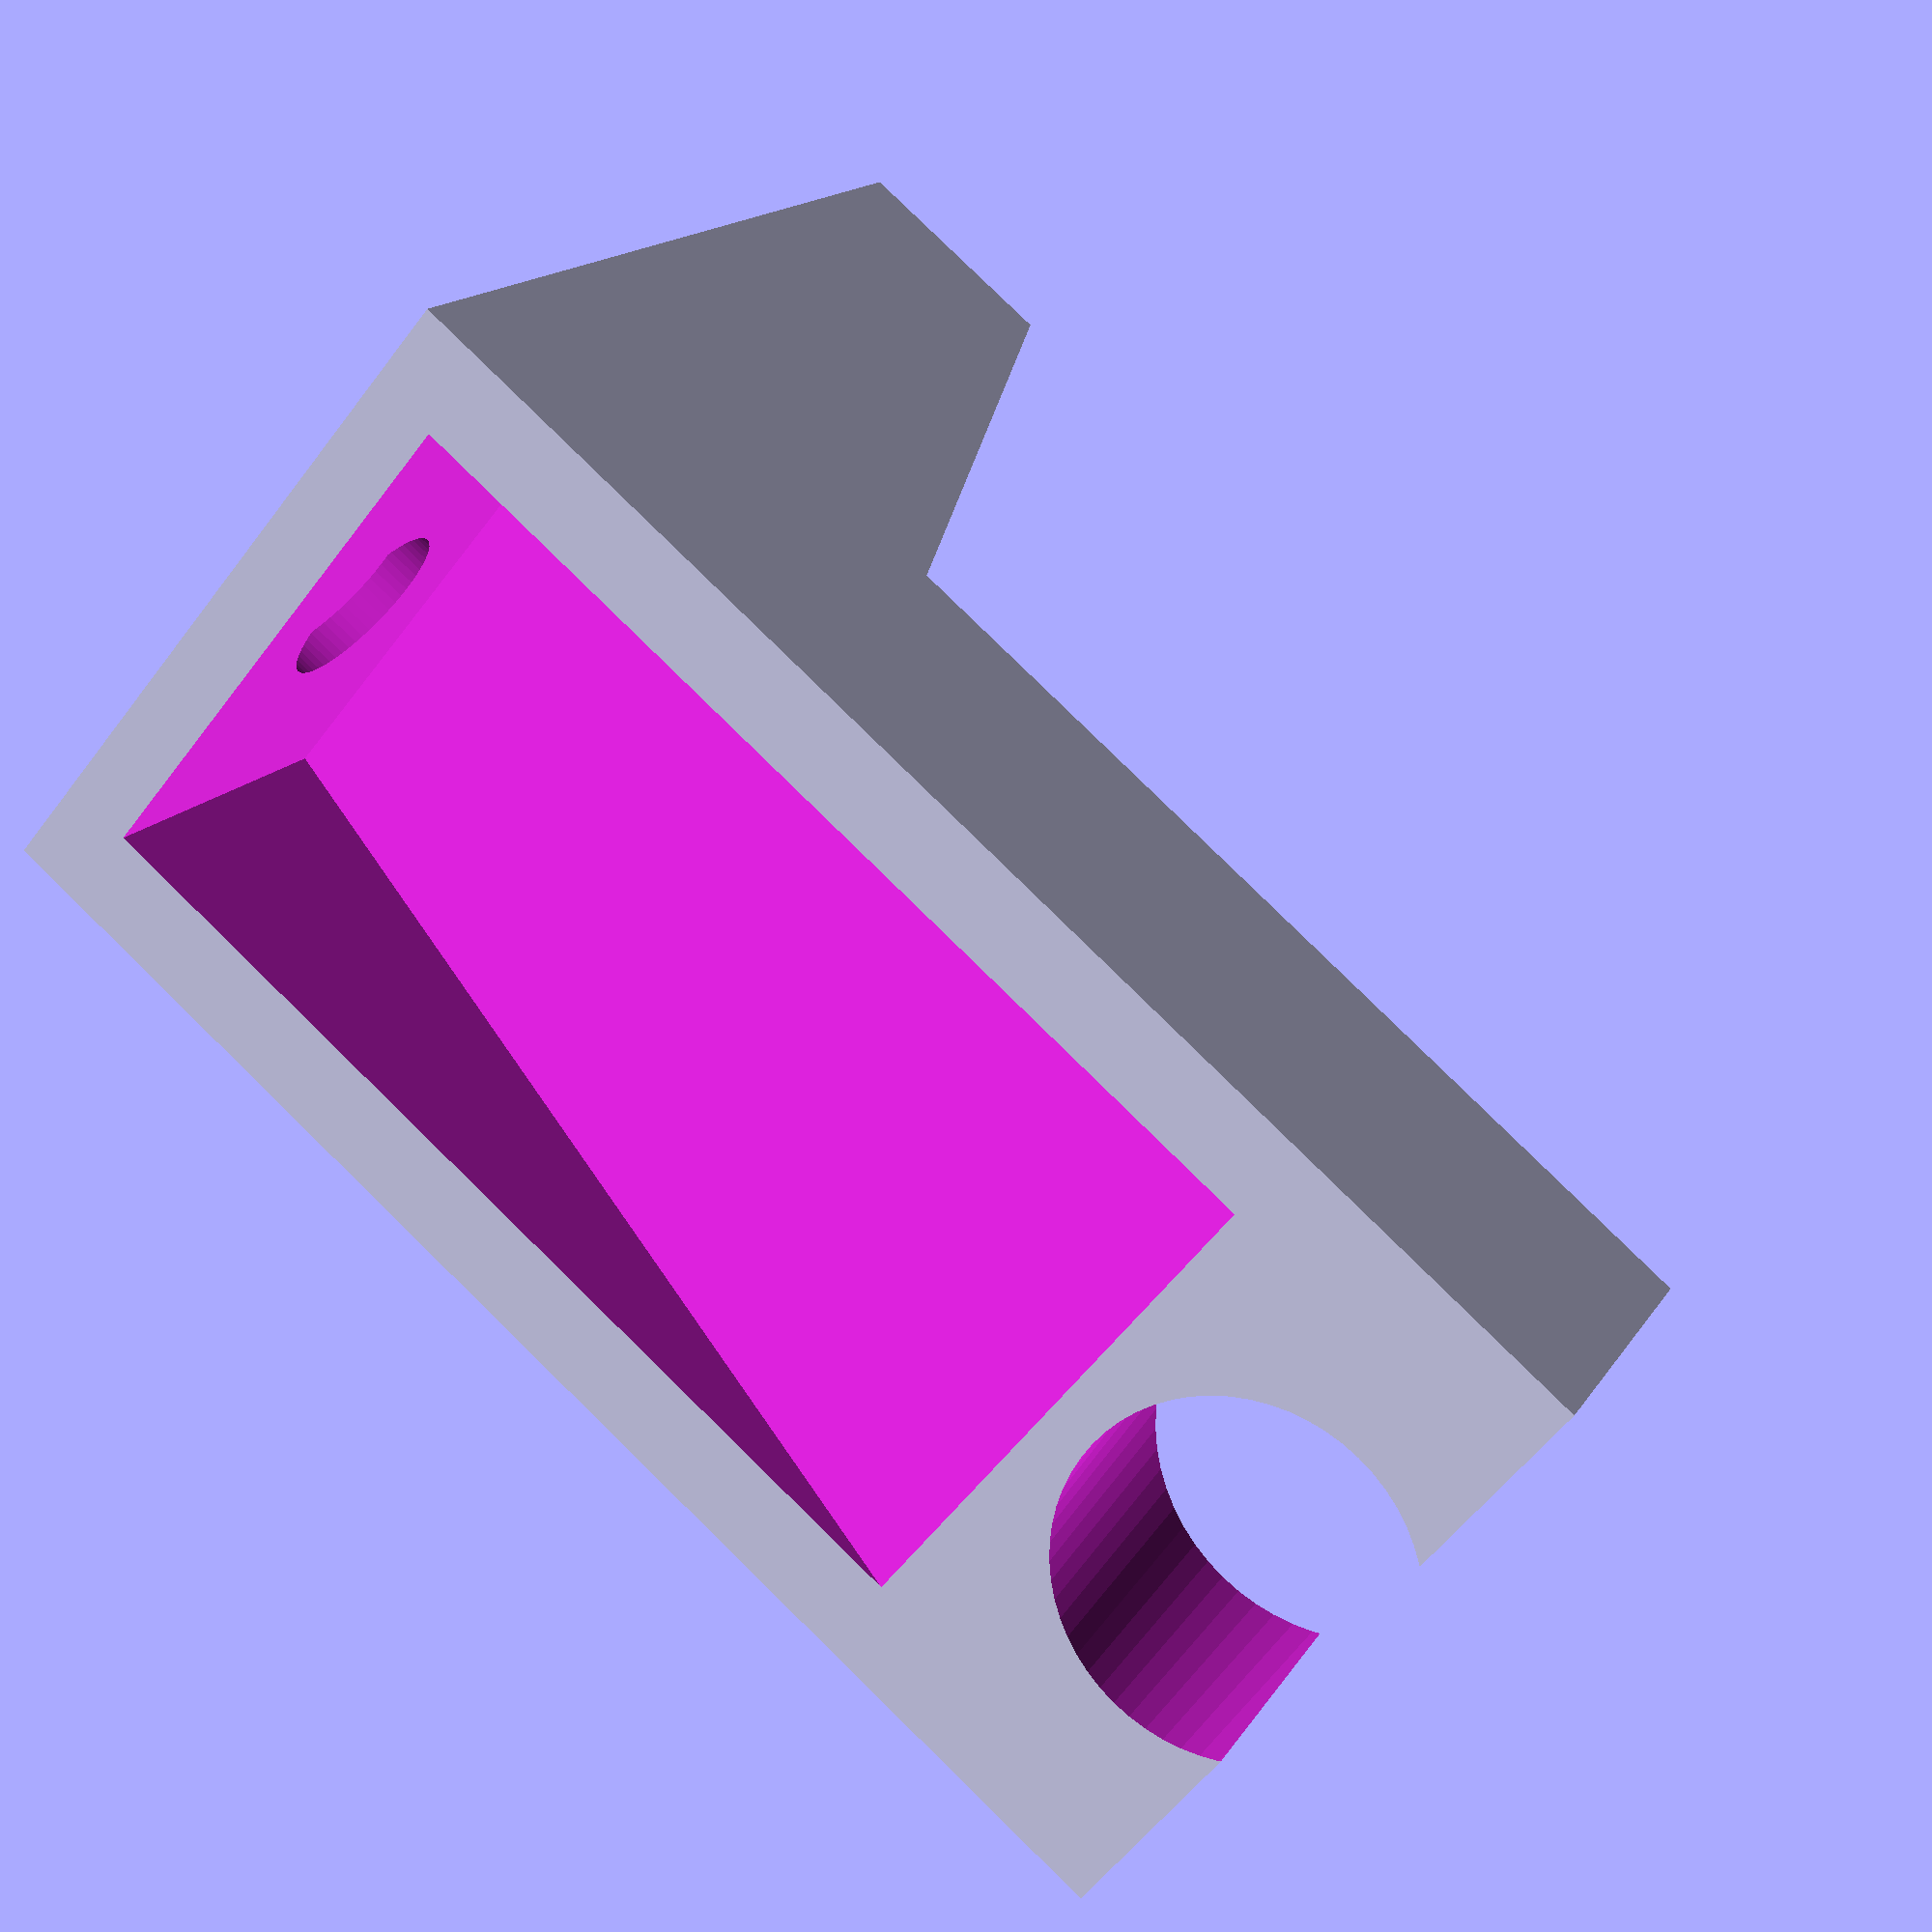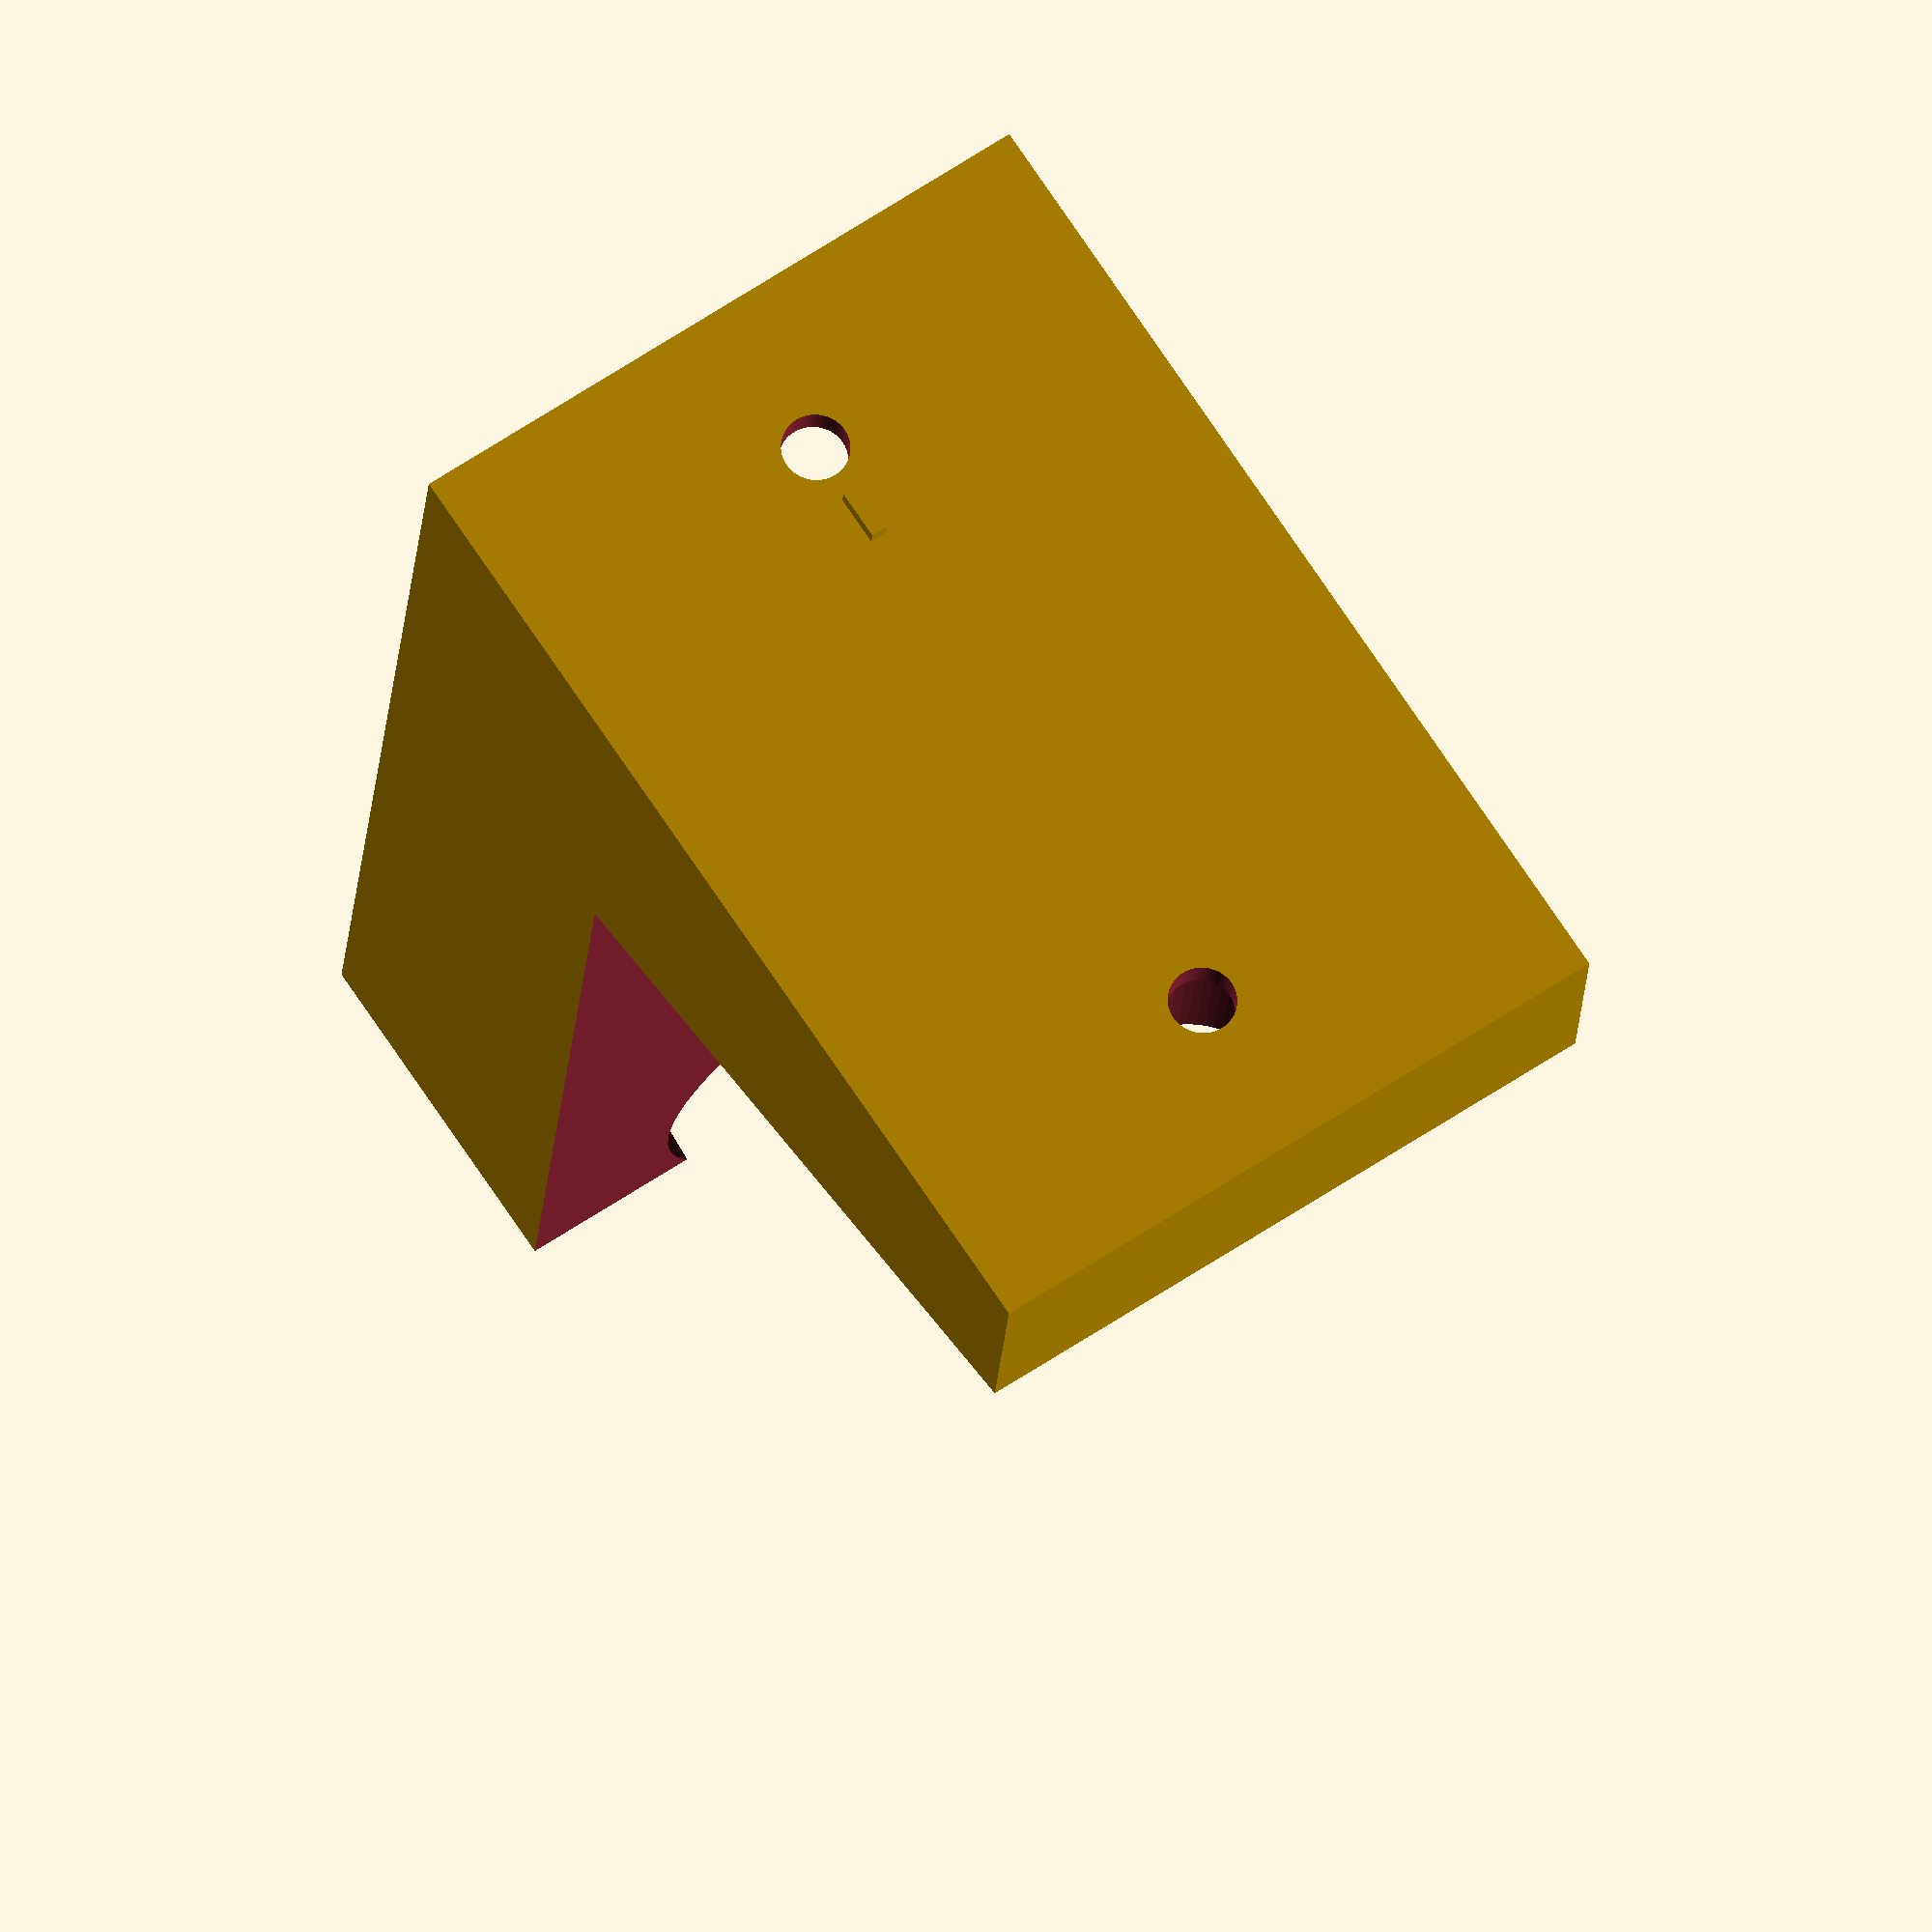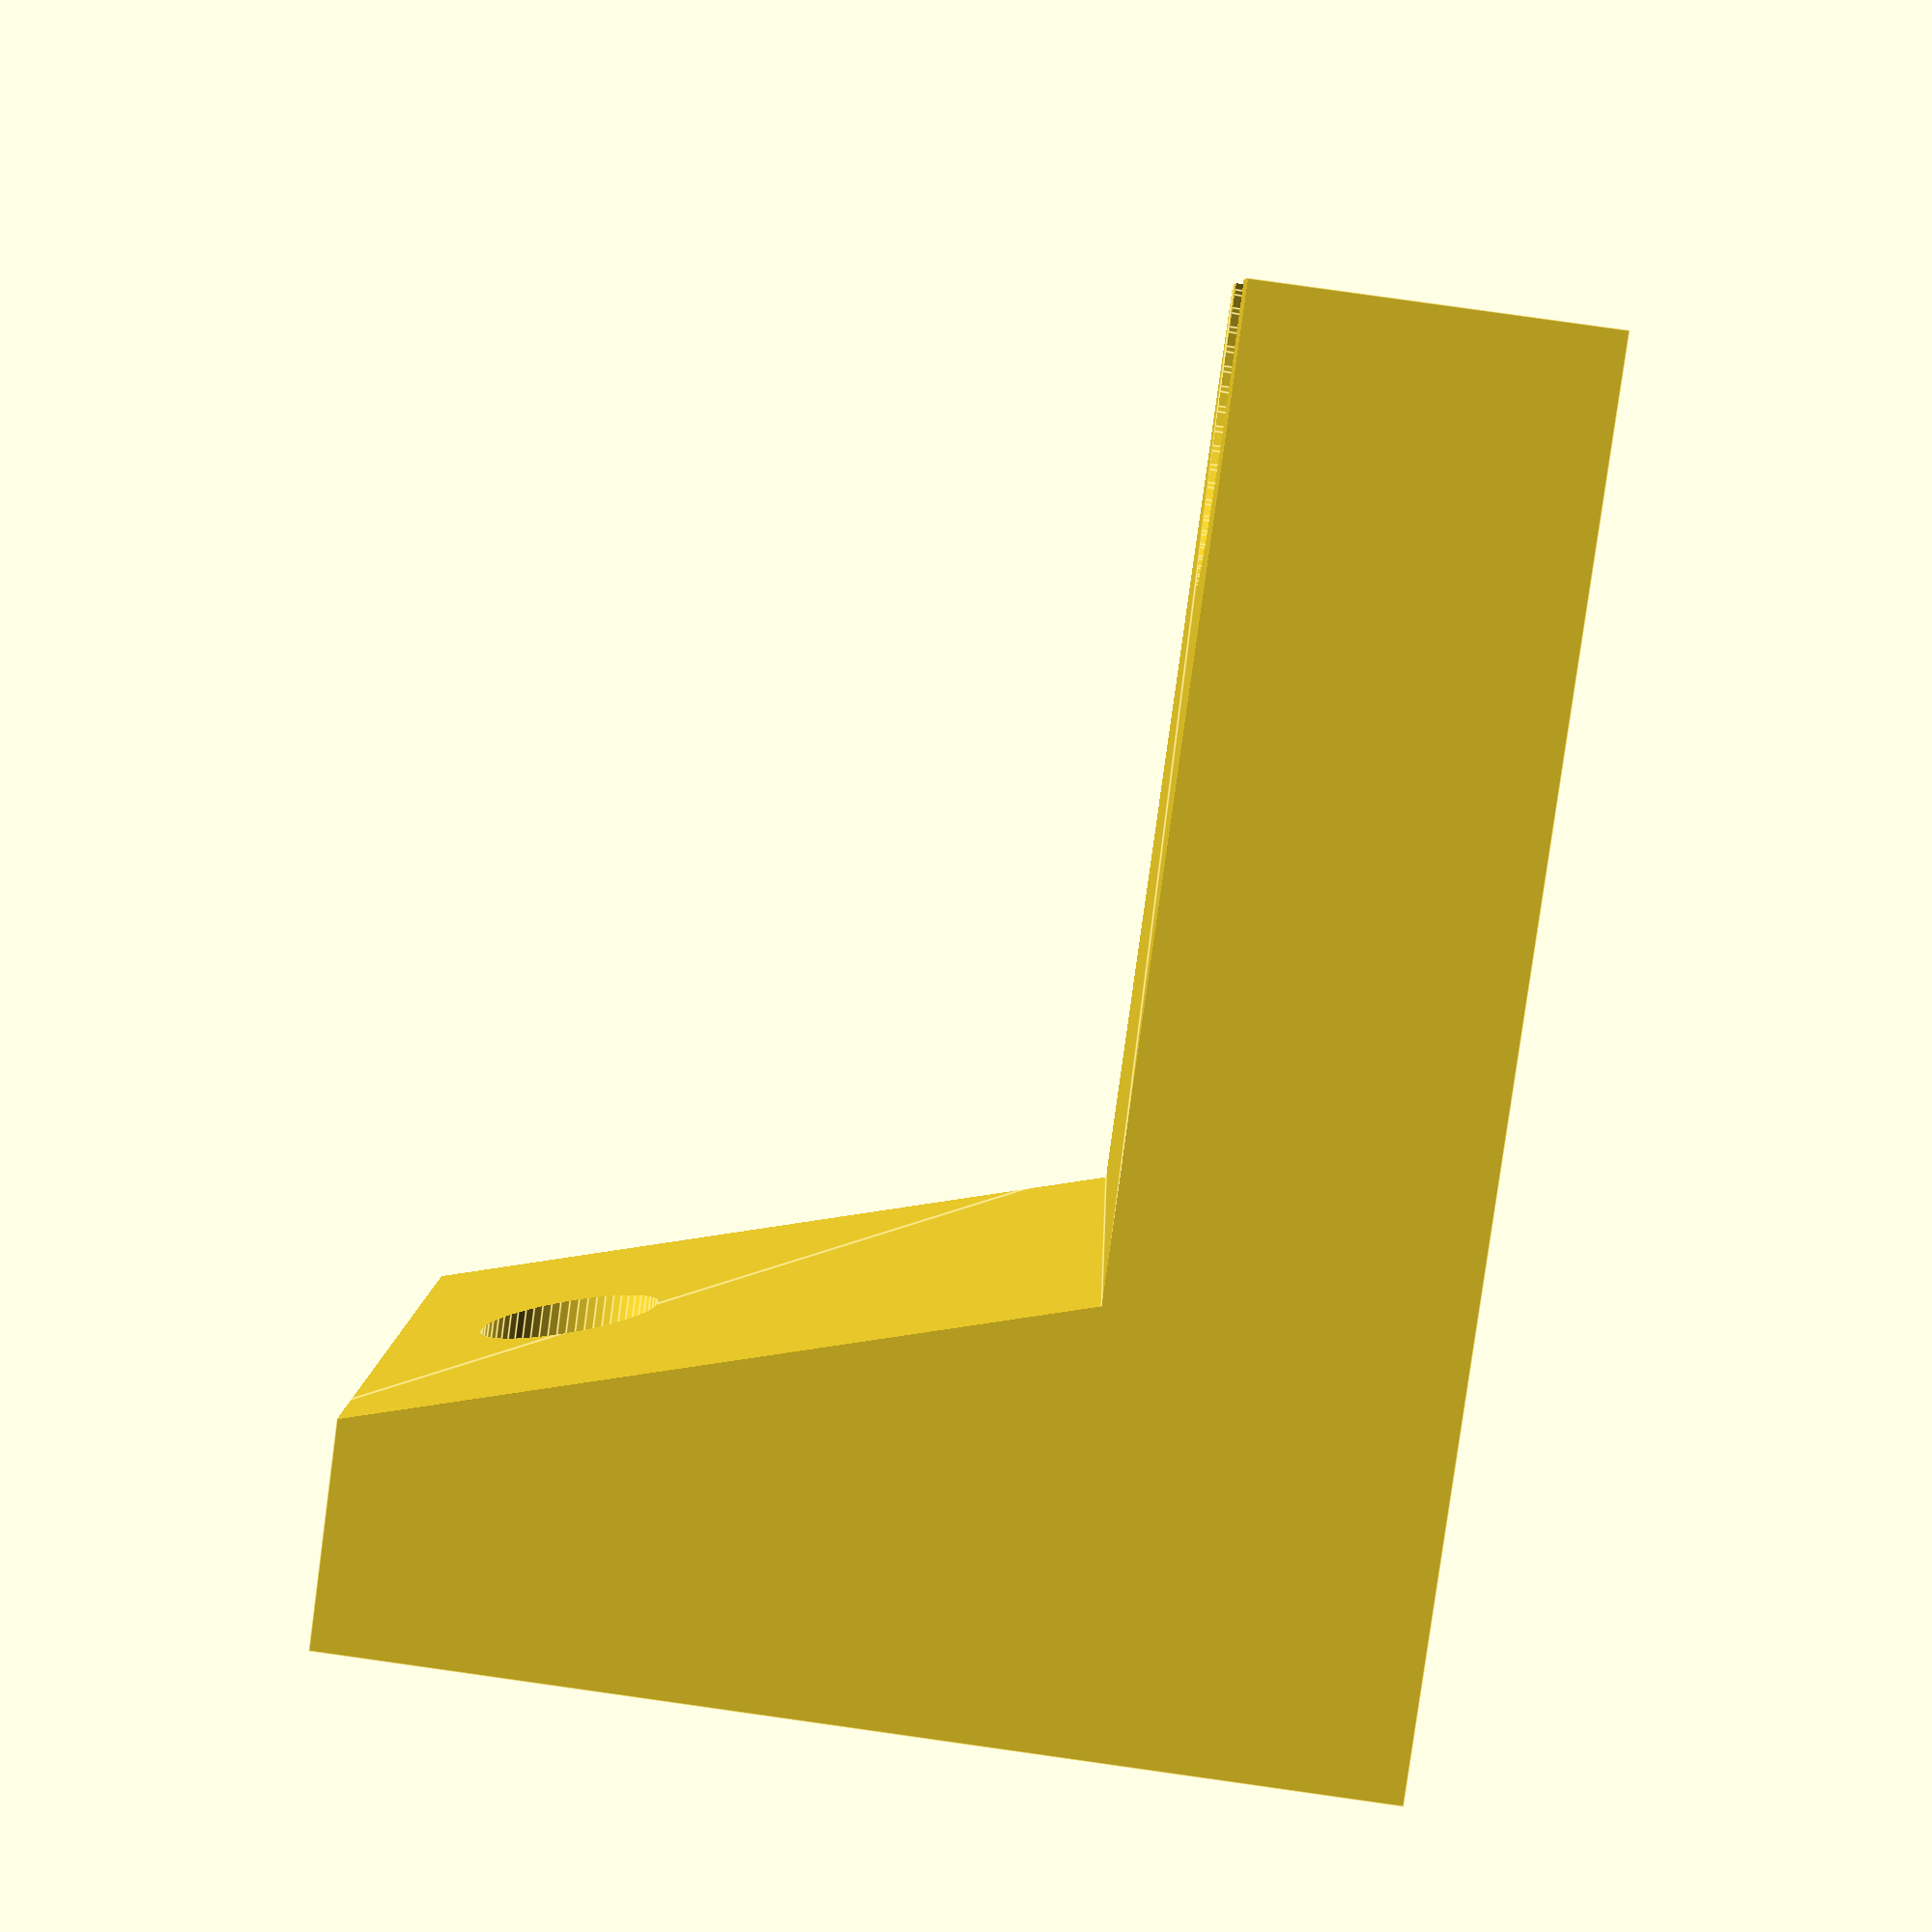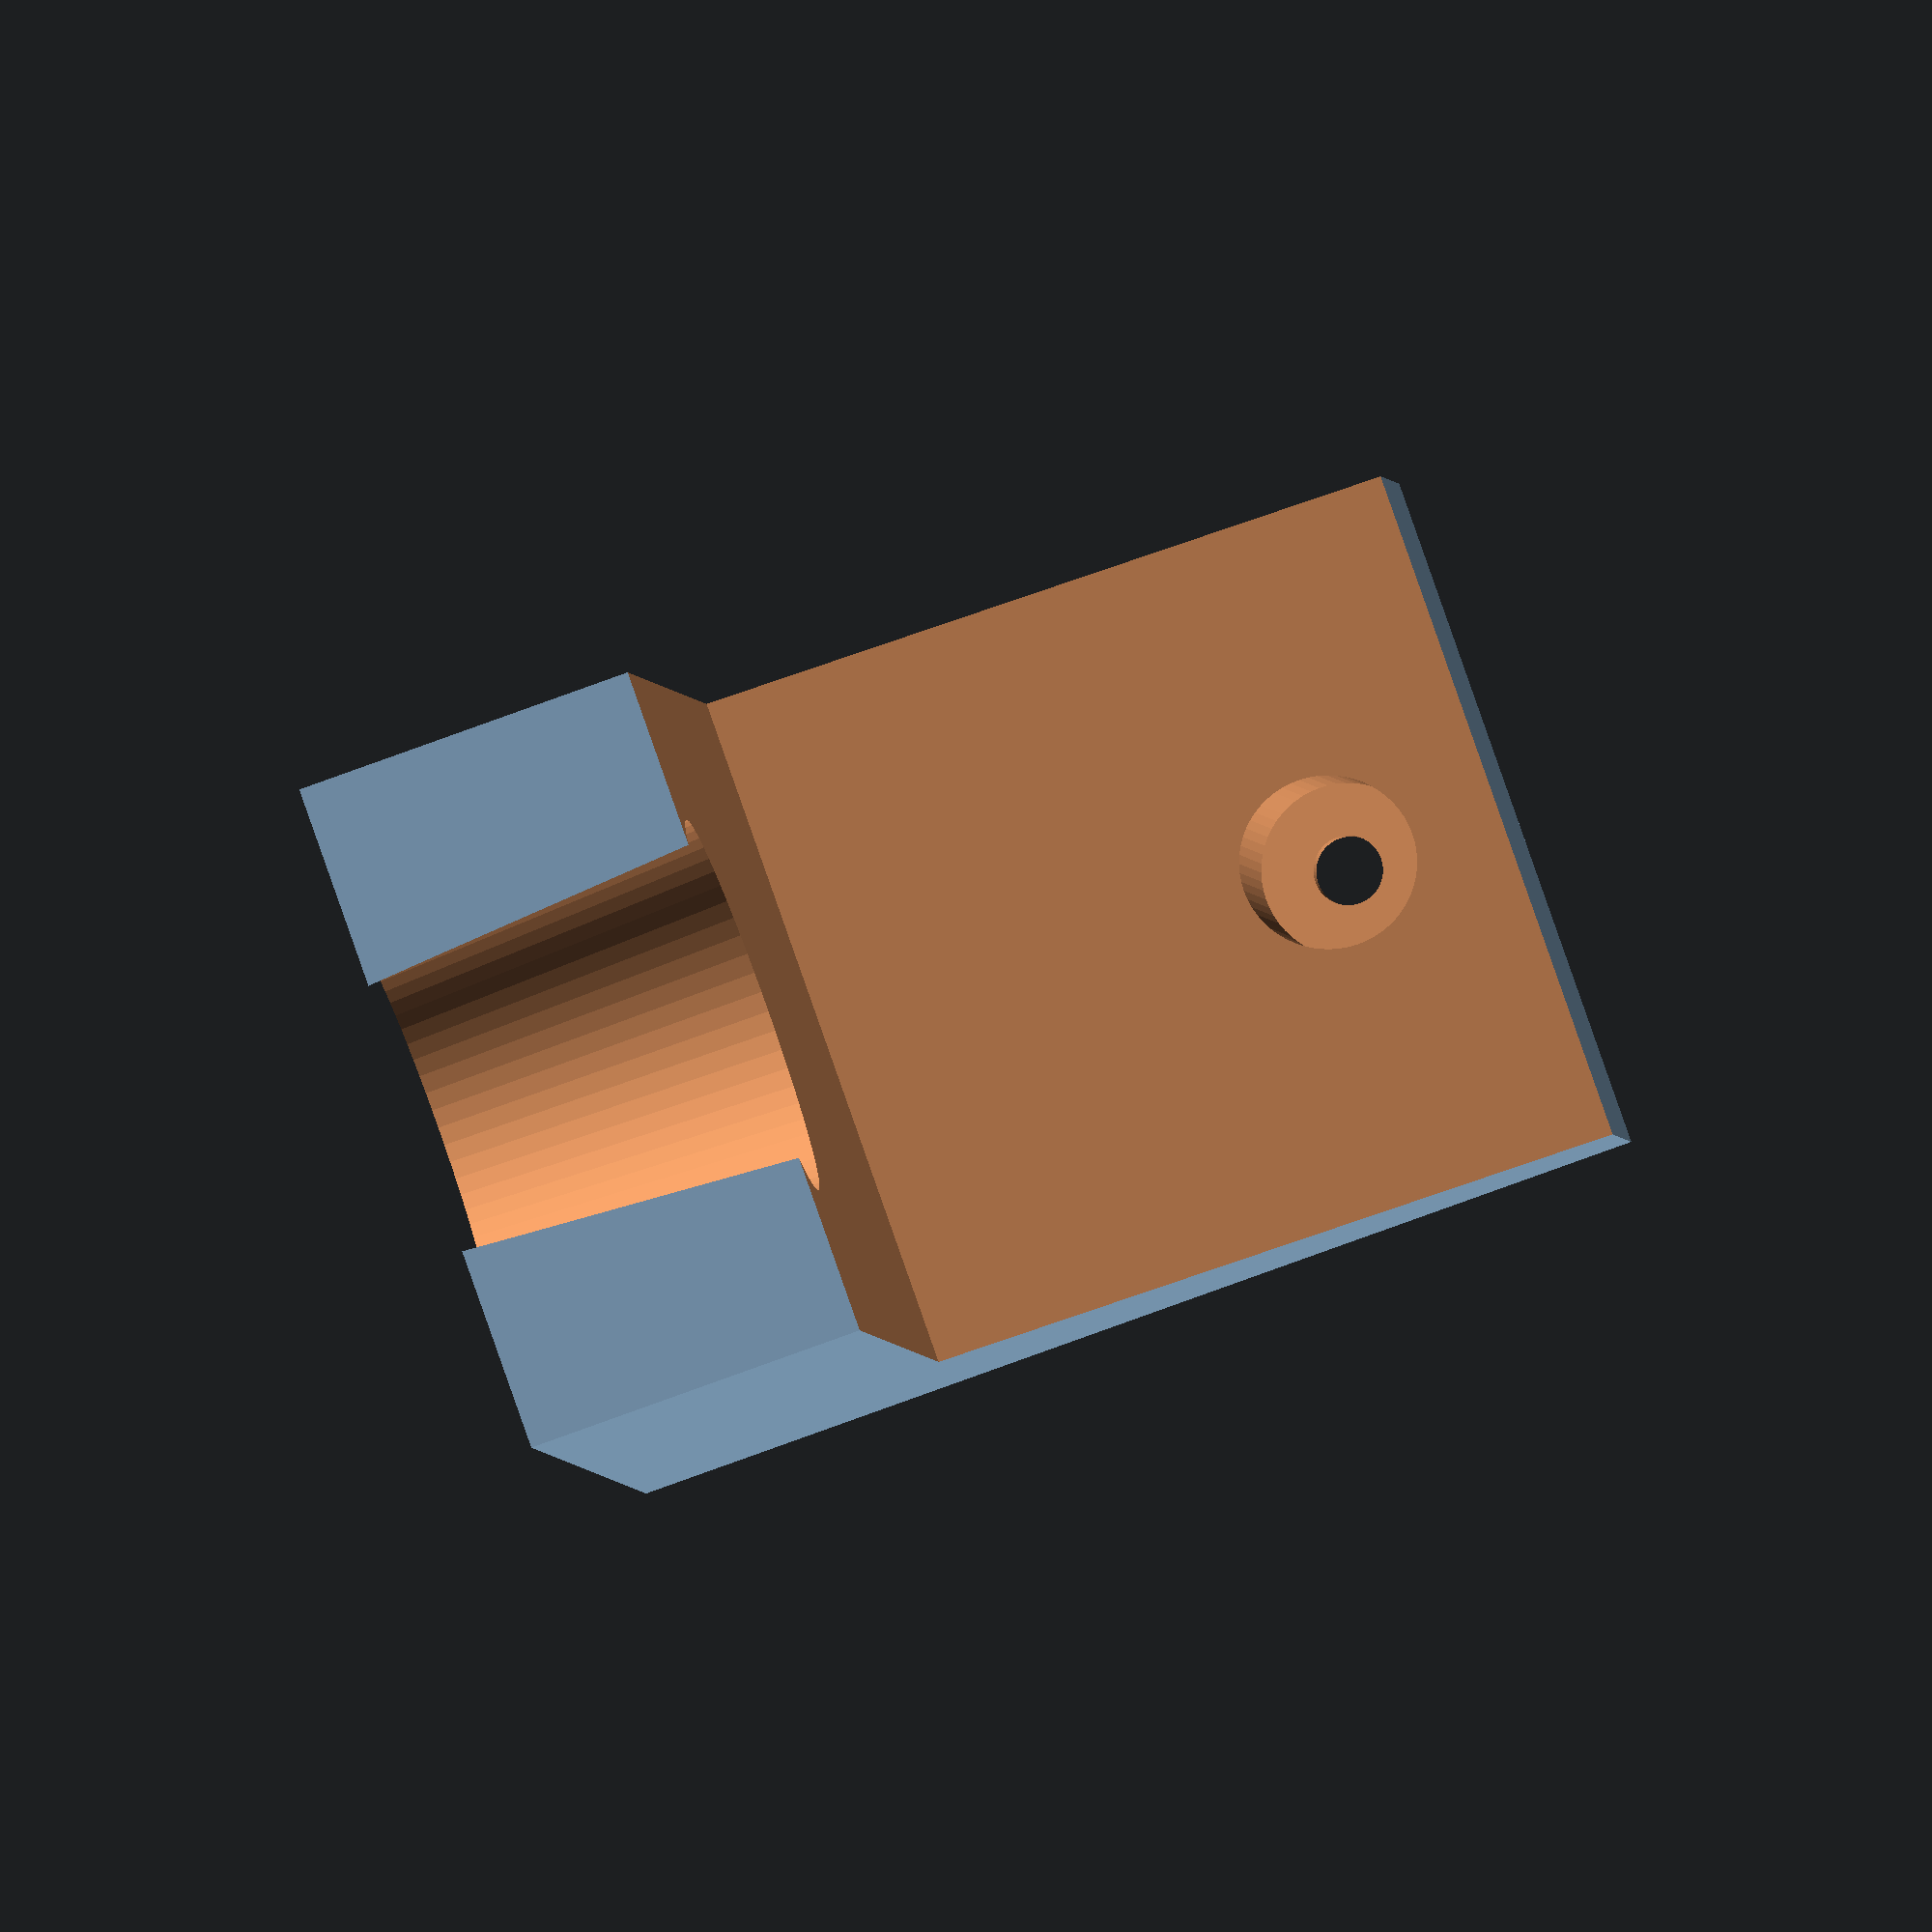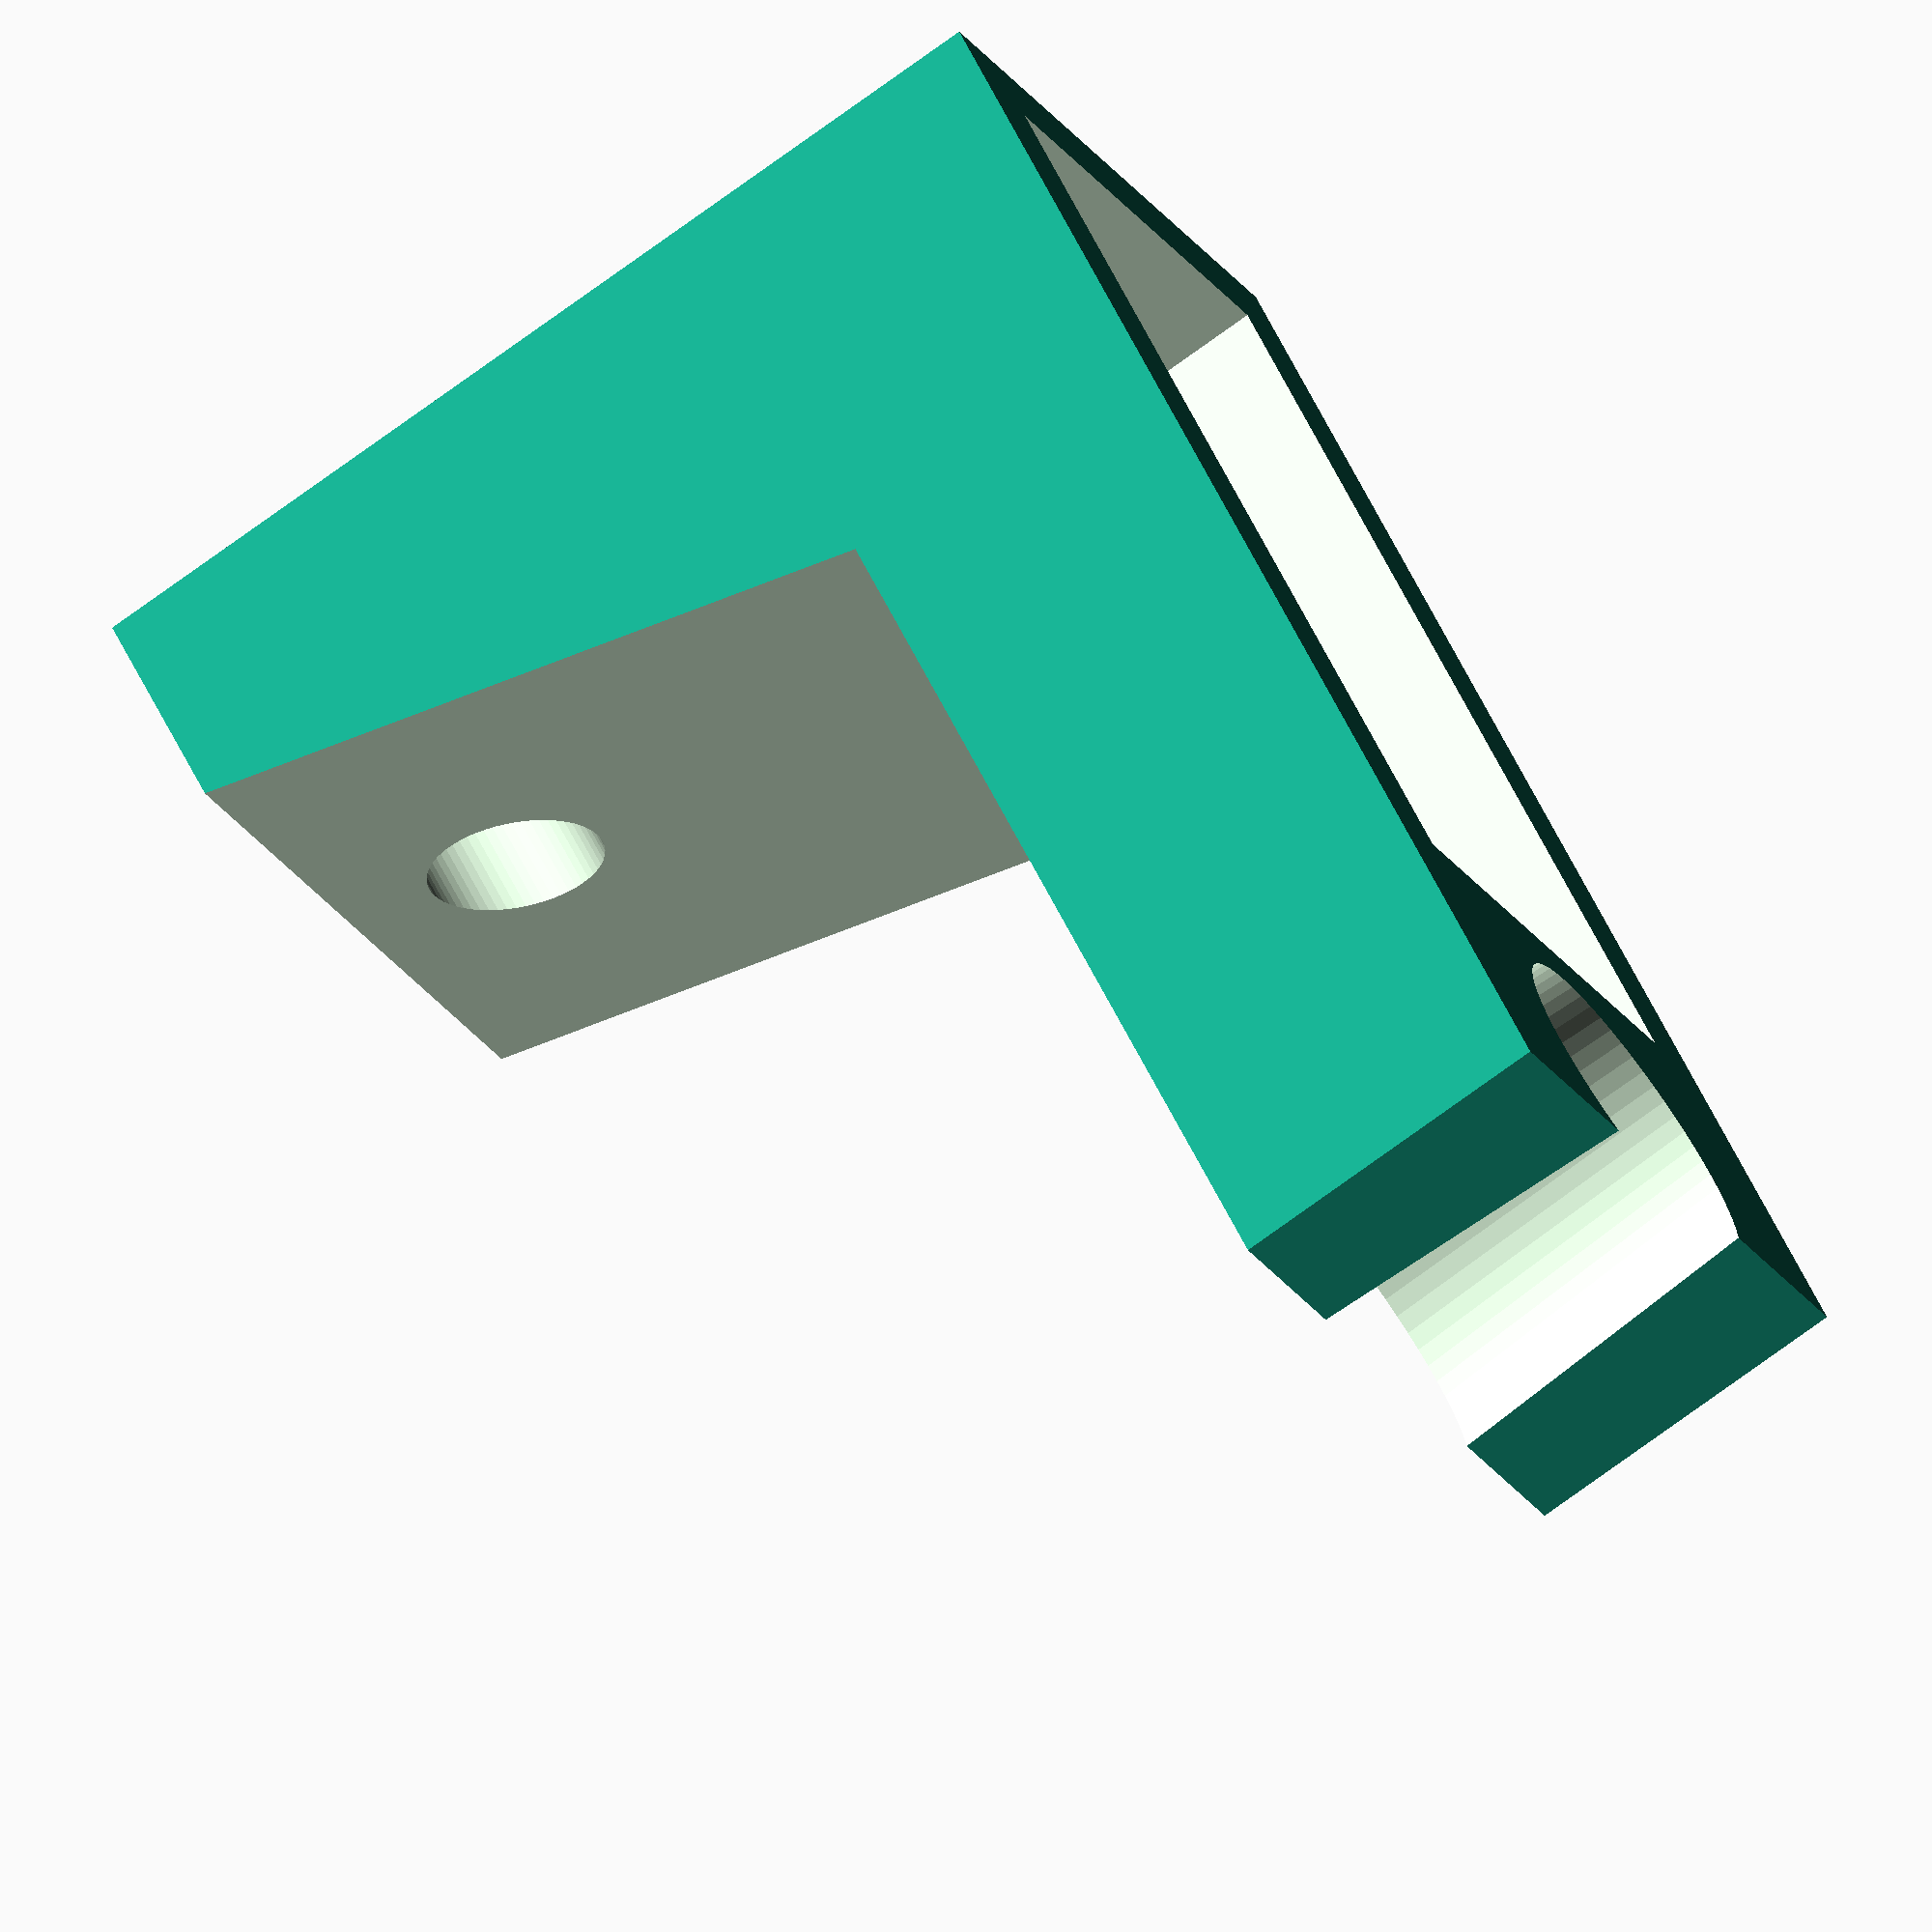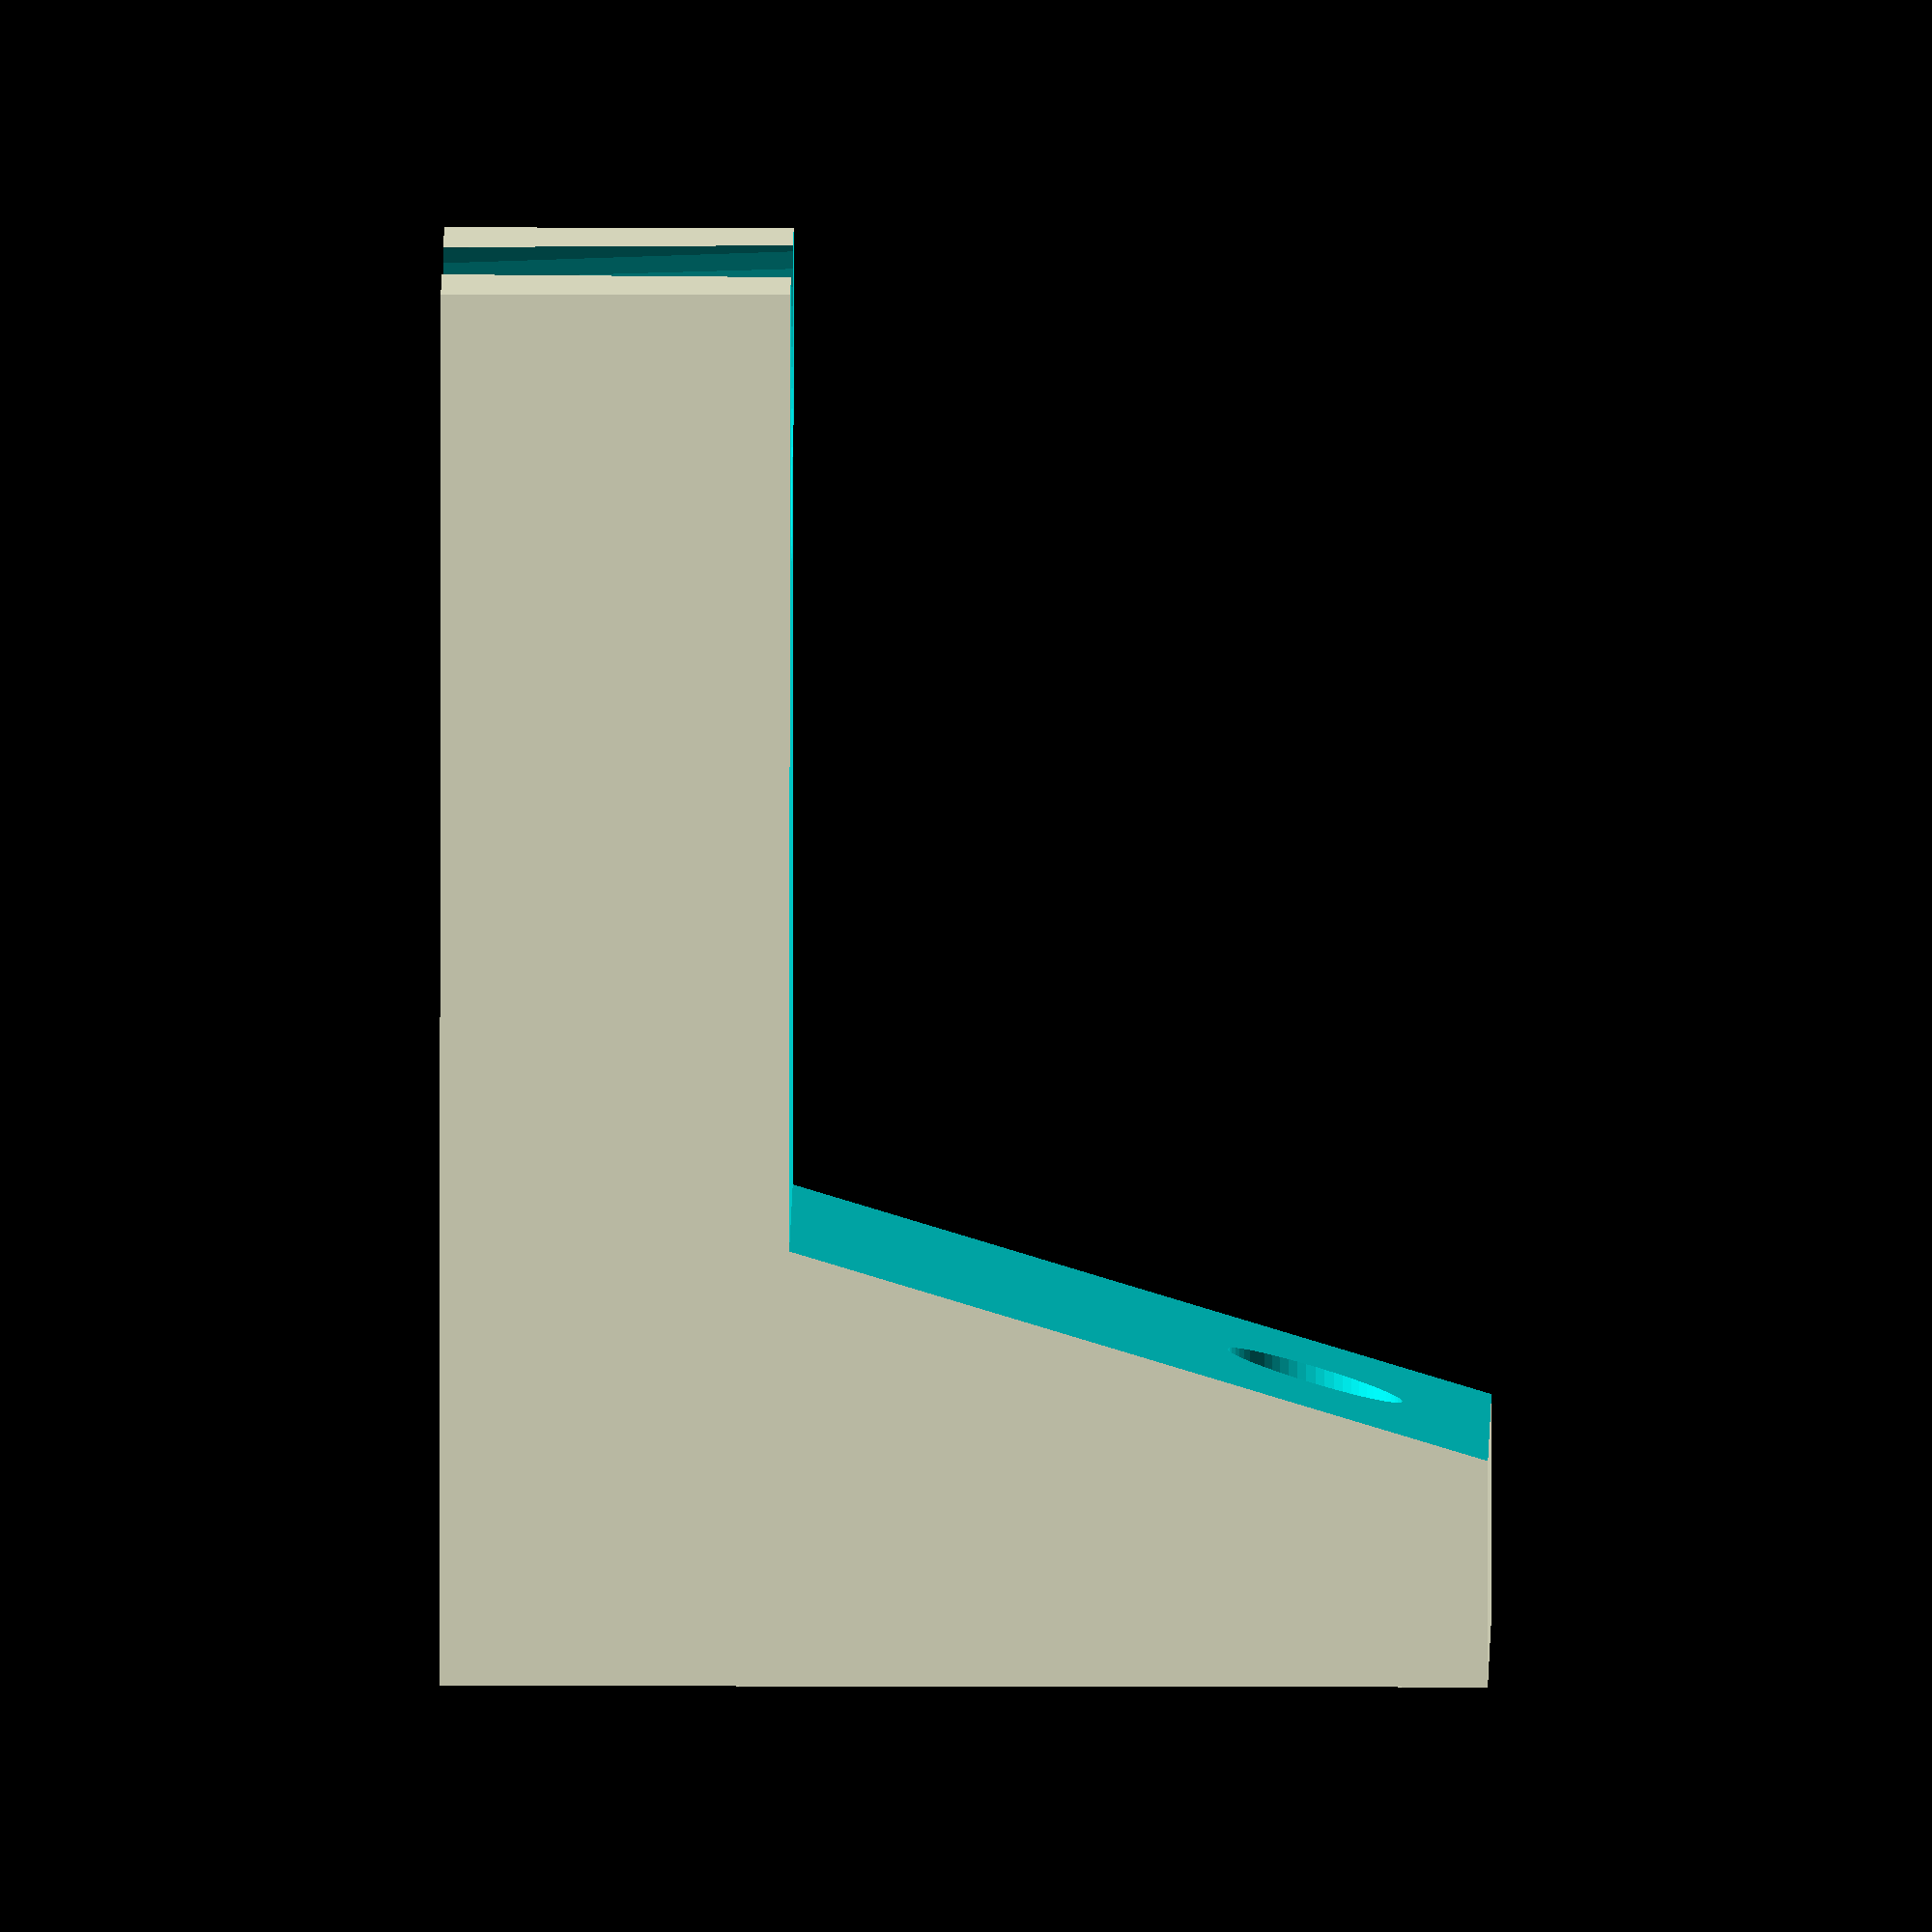
<openscad>
//count of fragments for cylinders etc.
$fn=60; 
//length, min. 70mm
length=80; 

//upper holder diameter
SHDia2=23.6;
//lower holder diameter
SHDia1=20; 

difference() {
    cube([length,40,60]);
    //Neckline above - Ausschnitt oben
    translate([10,45,70]){
        rotate([90,90,0]) {
            linear_extrude(height = 50, center = false, convexity = 10, twist = 0)
            polygon(points=[[0,0],[50,15],[50,length],[0,length]]);
        }
    }
    
    //Holder hole (slightly larger than the part of the showerhead)
    translate([length-6,20,-1])
    cylinder(30,d1=SHDia1,d2=SHDia2);
    
    //hole screw
    translate([14,20,50]) {
        rotate([0,90,0]) {
        cylinder(30,2,2,center=true);
        cylinder(24,5,5,center=true);
        }
    }
    //hole screw below
    translate([9,20,10]) {
        rotate([0,90,0]) {
        cylinder(20,2,2,center=true);
        cylinder(14,5,5,center=true);
        }
    }
    //wedge cut below
    translate([4,20,20]){
        rotate([90,90,0]) {
            linear_extrude(height = 30, center = true, convexity = 10, twist = 0)
            polygon(points=[[0,0],[21,0],[21,60]]);
        }
    }
}

//some fixation
translate([-0.5,20,15])
cube([1,1,3],center=true);


</openscad>
<views>
elev=164.3 azim=320.2 roll=338.5 proj=p view=wireframe
elev=288.2 azim=94.3 roll=326.4 proj=o view=wireframe
elev=276.7 azim=194.3 roll=98.0 proj=p view=edges
elev=258.8 azim=283.9 roll=250.0 proj=o view=wireframe
elev=254.8 azim=313.9 roll=53.9 proj=o view=solid
elev=343.8 azim=280.7 roll=270.3 proj=o view=wireframe
</views>
